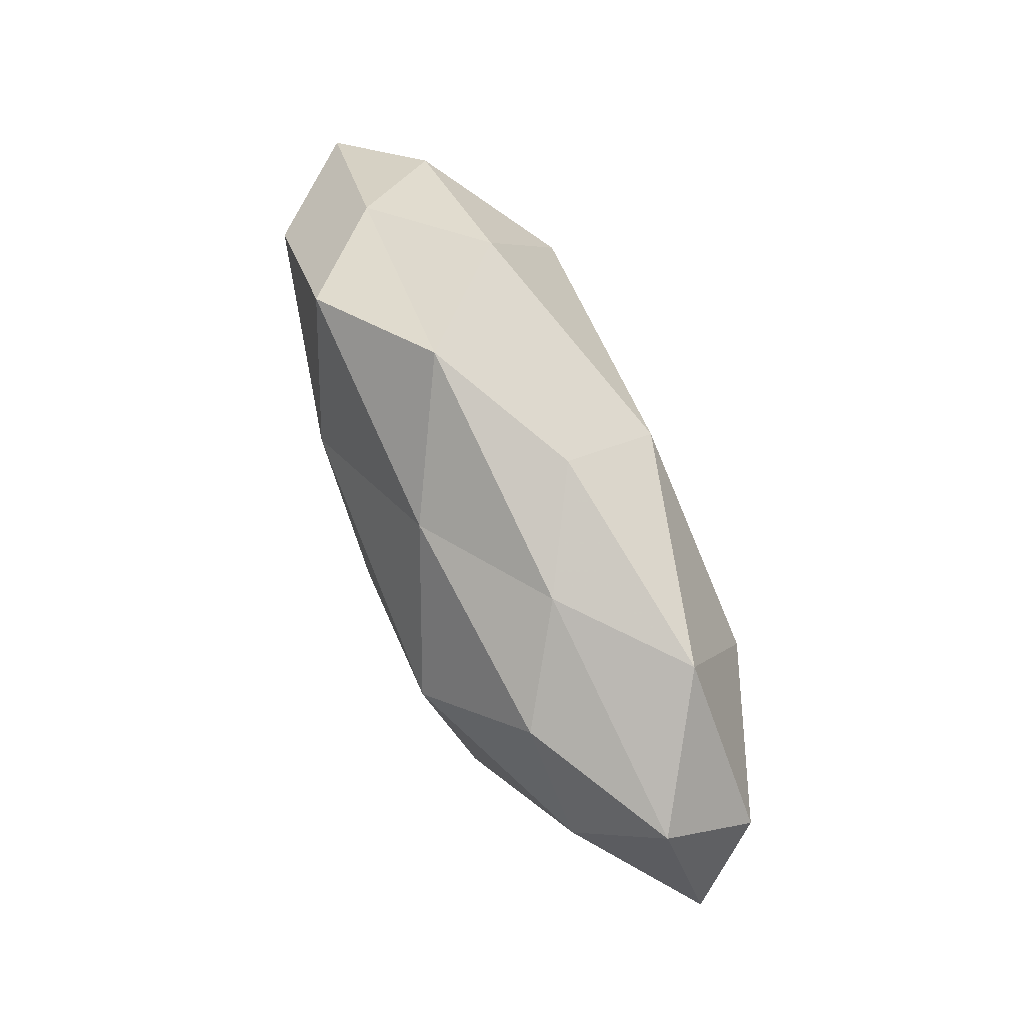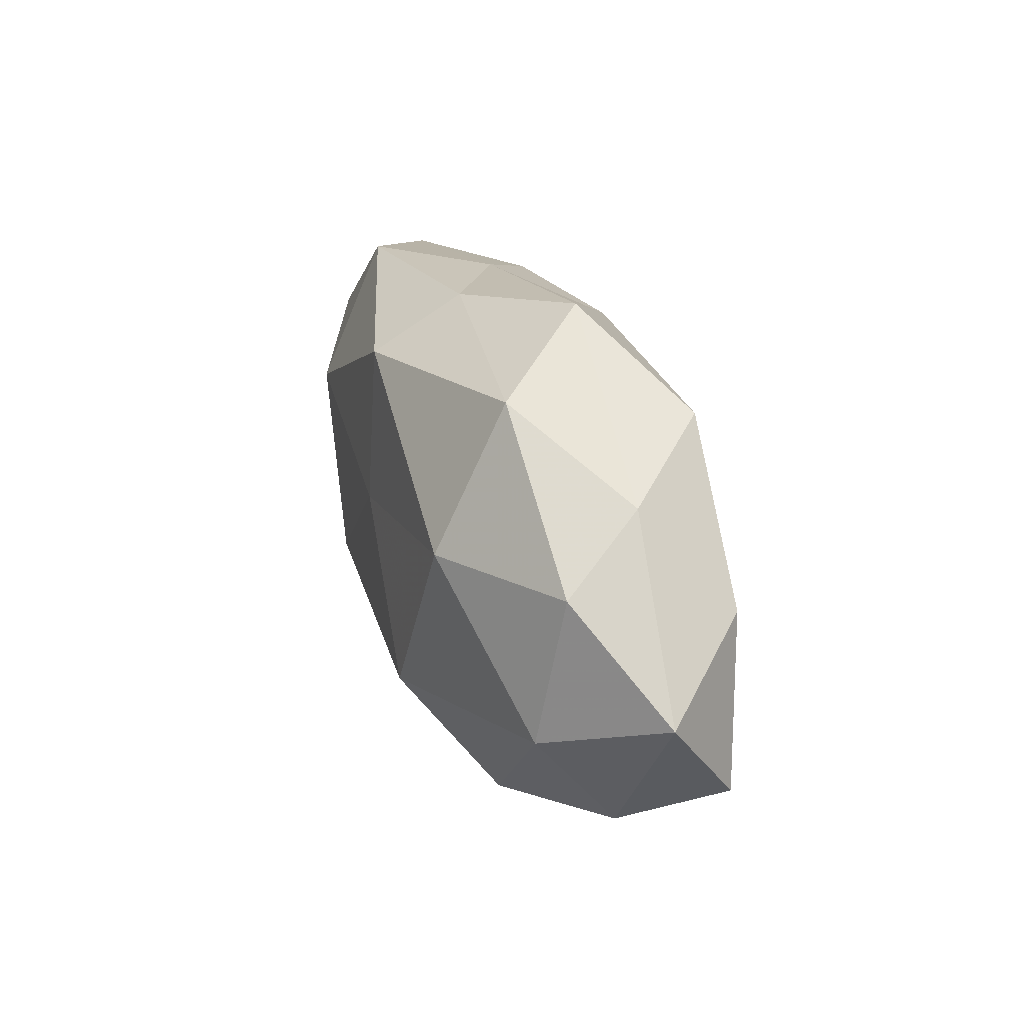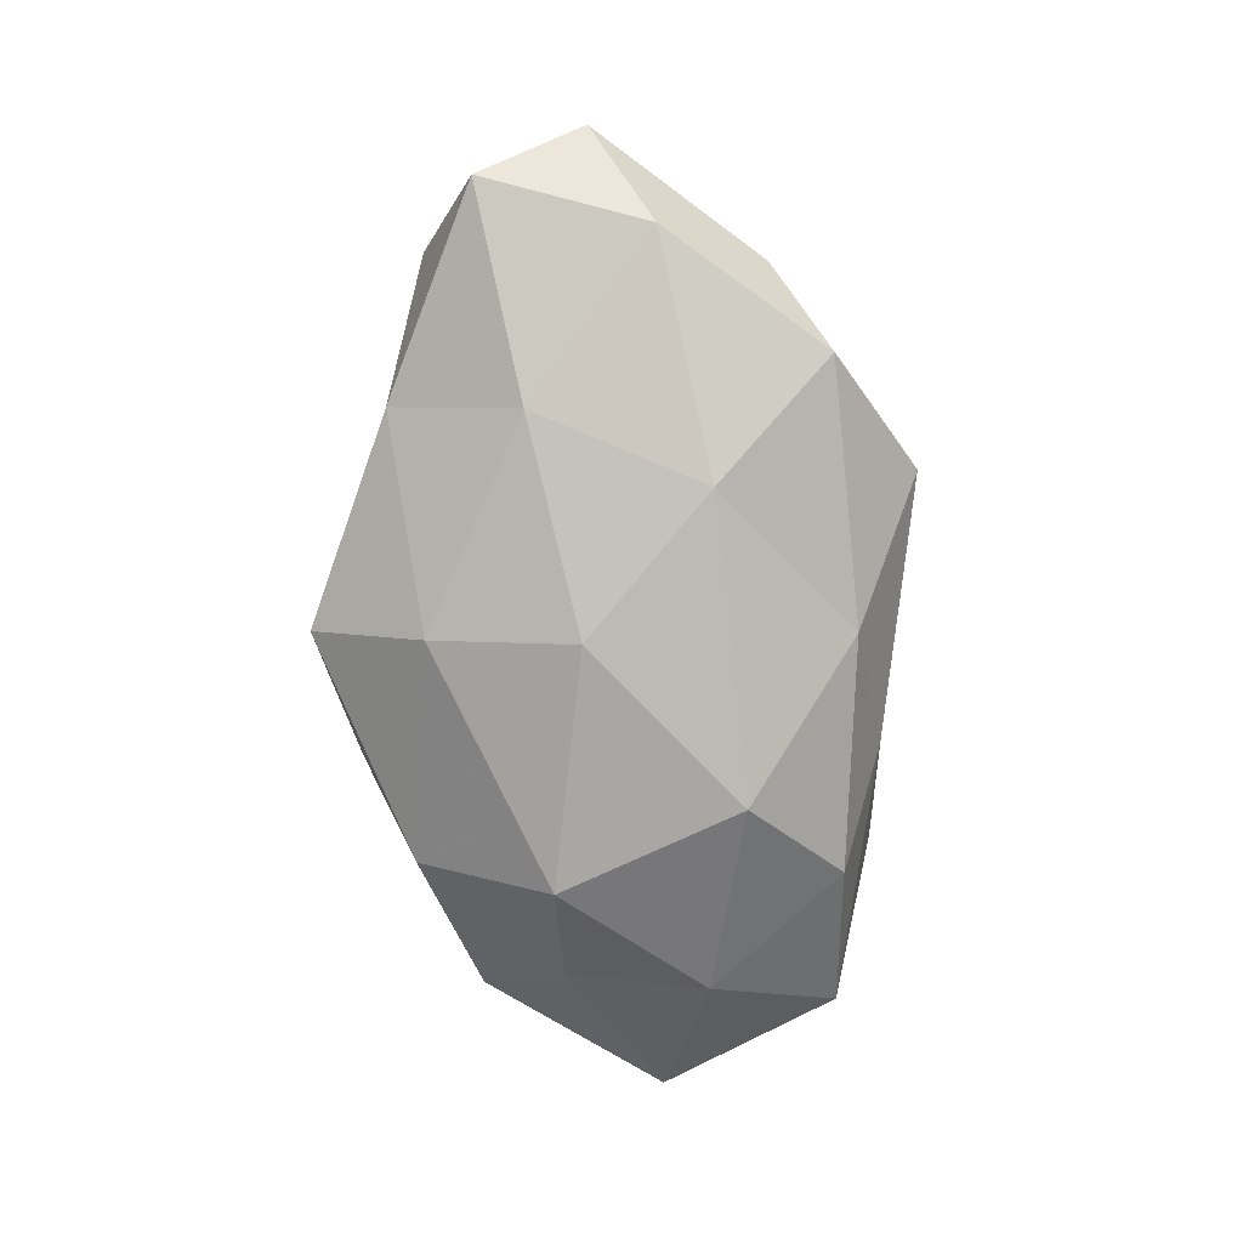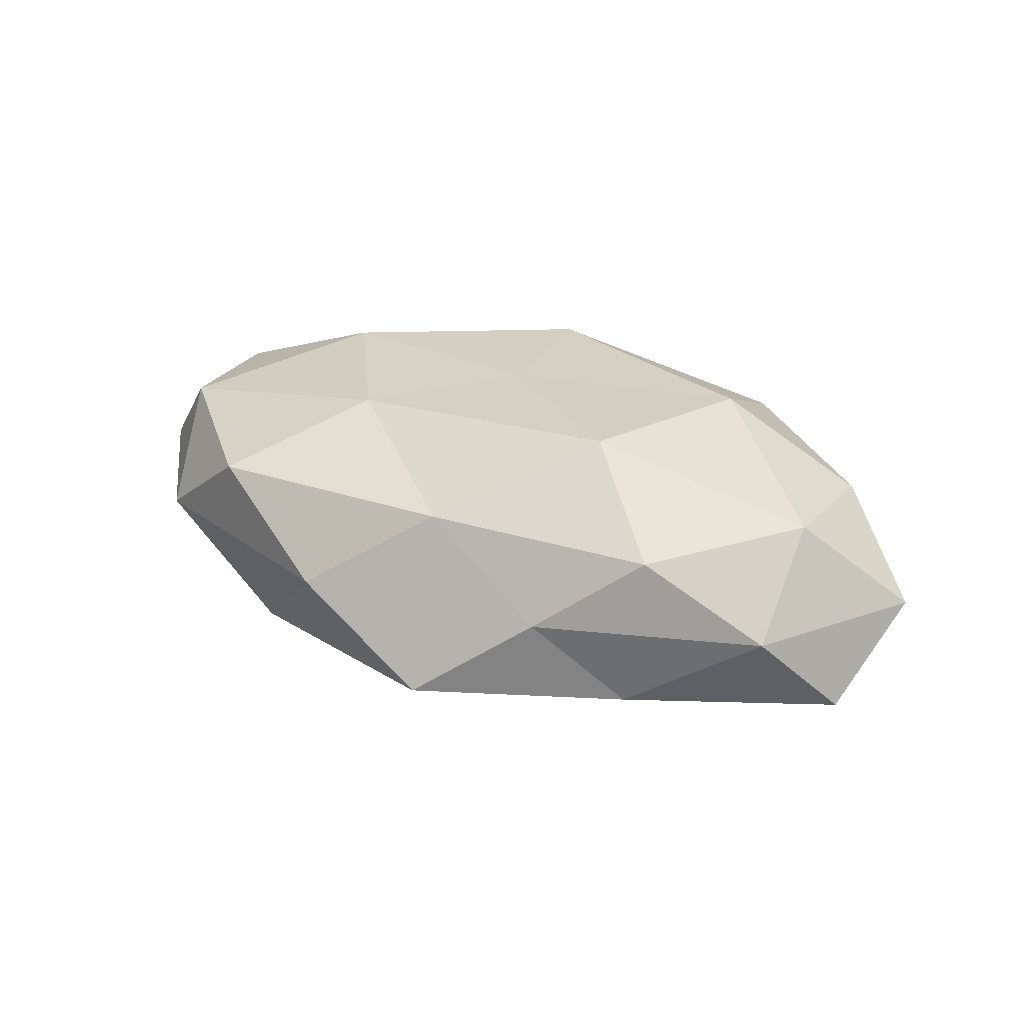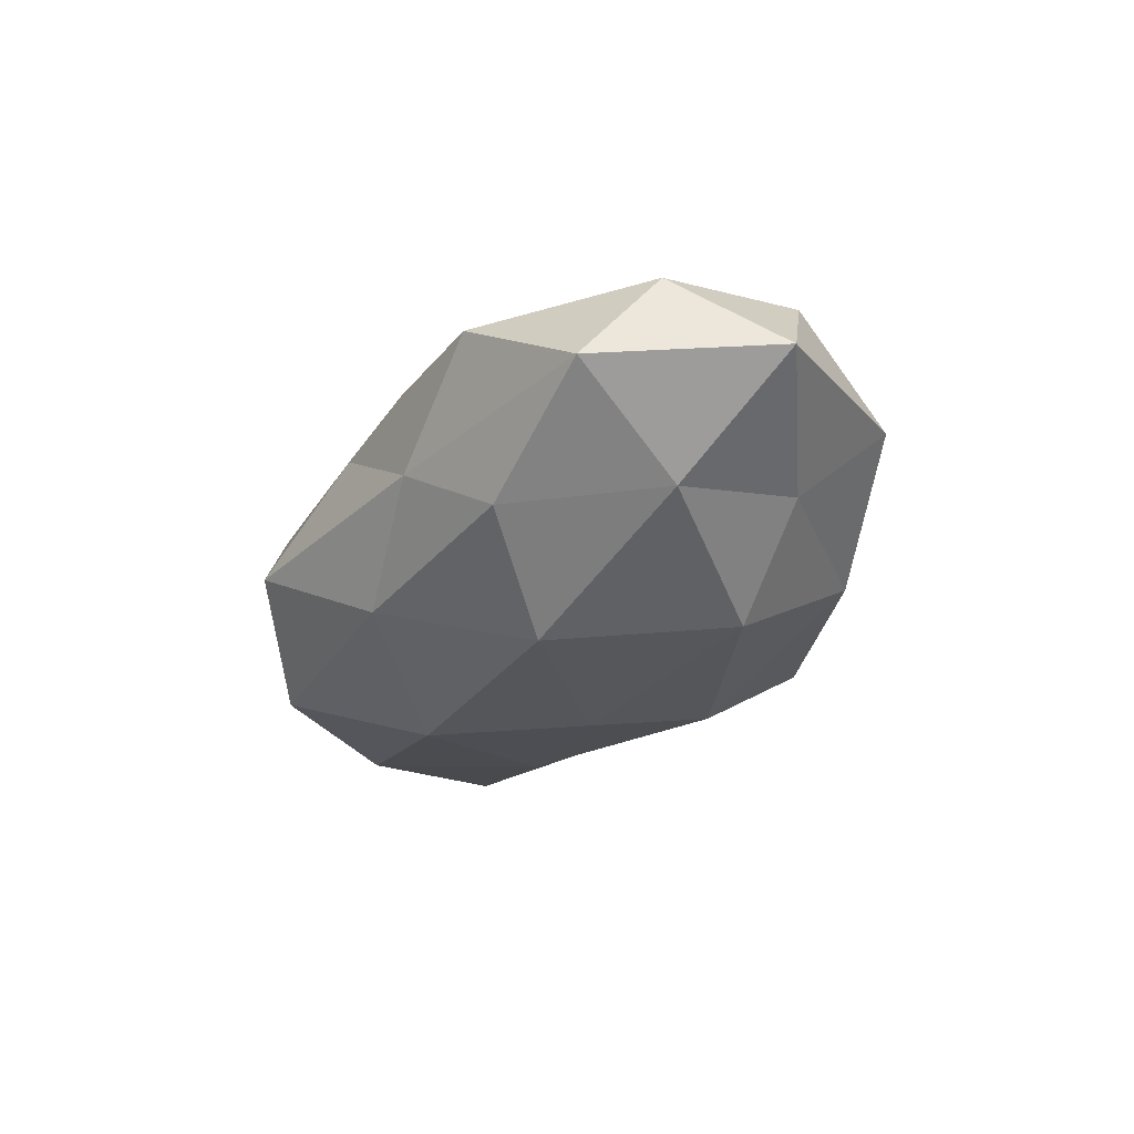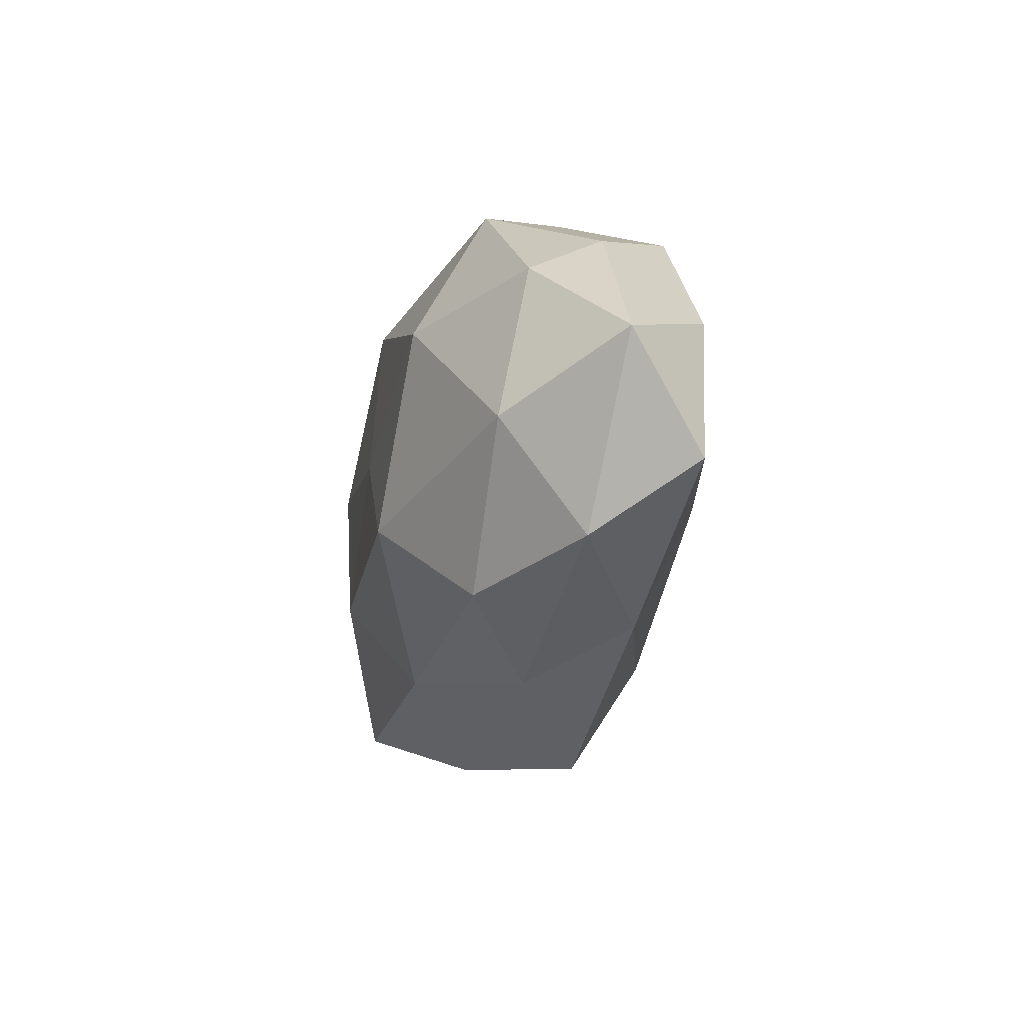
<metadata>
{"format":"obj","ext":"obj","renderer":"f3d","projection":"perspective","resolution":1024,"background":"white","views":[{"elev":79.3,"azim":-116.0,"up":"+Y"},{"elev":27.8,"azim":70.7,"up":"+Y"},{"elev":-79.2,"azim":95.0,"up":"+Z"},{"elev":31.0,"azim":26.6,"up":"+Z"},{"elev":-28.4,"azim":-115.6,"up":"+Z"},{"elev":-20.3,"azim":75.9,"up":"+Y"}]}
</metadata>
<code>
v -0.001418 0.003872 0.01798
v -0.00106 0.02438 -0.0127
v -0.01572 0.02679 -0.002896
v 0.02606 -0.00874 -0.01537
v 0.003144 -0.0346 -0.007026
v 0.02879 0.02397 -0.01193
v -0.03976 0.005424 -0.01159
v 0.002668 -0.02144 -0.01558
v -0.04114 -0.0204 0.0009156
v 0.0431 0.01136 0.008566
v 0.05442 0.000188 0.000555
v -0.002769 0.02266 0.01636
v 0.01628 -0.0281 0.002487
v 0.0383 0.01841 -0.001317
v -0.02776 0.0211 -0.01155
v 0.04365 0.006627 -0.01126
v -0.02957 0.02575 0.008157
v -0.04537 0.01976 -0.002727
v 0.02807 -0.02178 0.01114
v 0.05022 -0.01219 -0.008459
v -0.002551 0.02875 0.005491
v -0.01727 0.0109 -0.02069
v 0.04251 -0.006339 0.01185
v -0.03781 -0.01051 -0.007993
v 0.01721 -0.01132 0.02
v -0.05445 -0.000728 -0.001042
v -0.0233 -0.02557 -0.009026
v 0.001668 -0.00479 -0.02013
v -0.01612 -0.0105 0.01753
v -0.02552 -0.01028 -0.01809
v 0.02626 0.009983 0.01805
v 0.01448 0.03286 -0.002971
v 0.04236 -0.01892 0.002071
v 0.02512 0.02687 0.009181
v -0.04808 0.01117 0.007643
v 0.001167 -0.02474 0.01213
v -0.04506 -0.007407 0.01116
v 0.02676 -0.02372 -0.007813
v -0.02885 -0.02466 0.01152
v -0.02827 0.008958 0.01624
v 0.01654 0.01015 -0.01835
v -0.01357 -0.03157 0.002336
f 10 11 14
f 3 2 15
f 14 16 6
f 11 16 14
f 15 18 3
f 7 18 15
f 18 17 3
f 16 20 4
f 11 20 16
f 3 17 21
f 12 21 17
f 22 15 2
f 7 15 22
f 10 23 11
f 23 25 19
f 26 18 7
f 24 26 7
f 24 9 26
f 27 8 5
f 24 27 9
f 8 28 4
f 25 1 29
f 7 22 30
f 24 7 30
f 30 8 27
f 24 30 27
f 30 28 8
f 30 22 28
f 31 12 1
f 10 31 23
f 31 1 25
f 31 25 23
f 32 2 3
f 32 6 2
f 14 6 32
f 21 32 3
f 33 19 13
f 11 33 20
f 23 33 11
f 23 19 33
f 10 14 34
f 34 21 12
f 10 34 31
f 34 12 31
f 14 32 34
f 34 32 21
f 18 35 17
f 26 35 18
f 36 13 19
f 19 25 36
f 25 29 36
f 9 37 26
f 26 37 35
f 8 4 38
f 5 8 38
f 38 13 5
f 38 4 20
f 33 13 38
f 20 33 38
f 36 29 39
f 9 39 37
f 37 39 29
f 1 12 40
f 12 17 40
f 40 29 1
f 40 17 35
f 37 29 40
f 35 37 40
f 41 2 6
f 16 4 41
f 6 16 41
f 22 2 41
f 41 4 28
f 28 22 41
f 42 5 13
f 27 5 42
f 27 42 9
f 42 13 36
f 9 42 39
f 39 42 36

</code>
